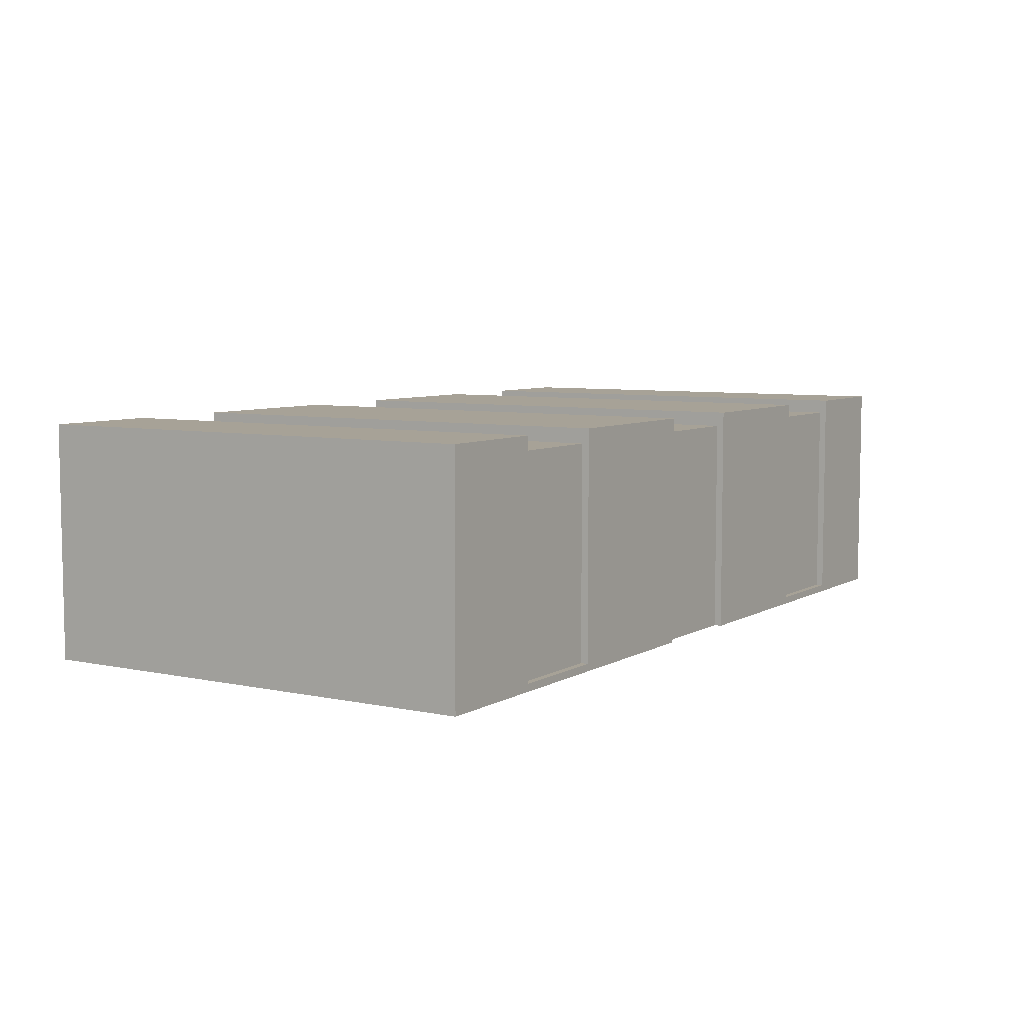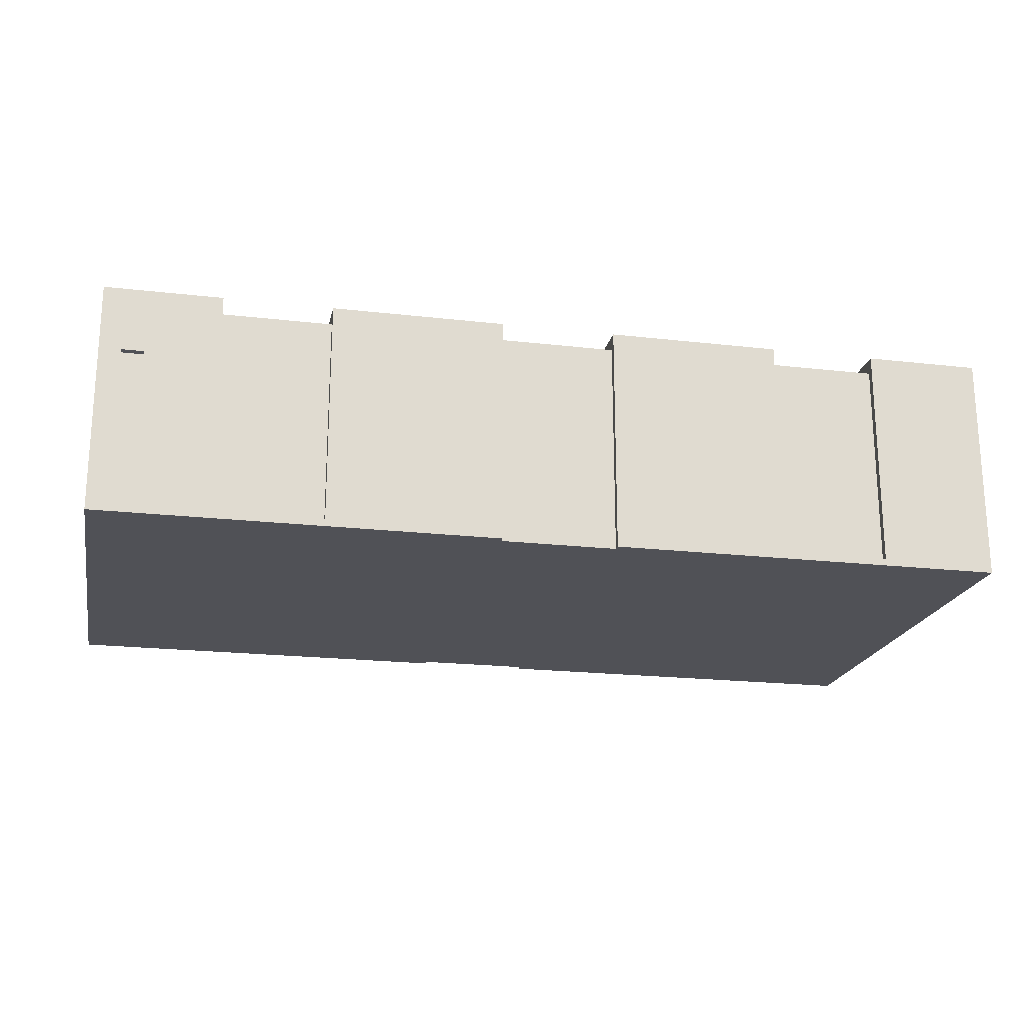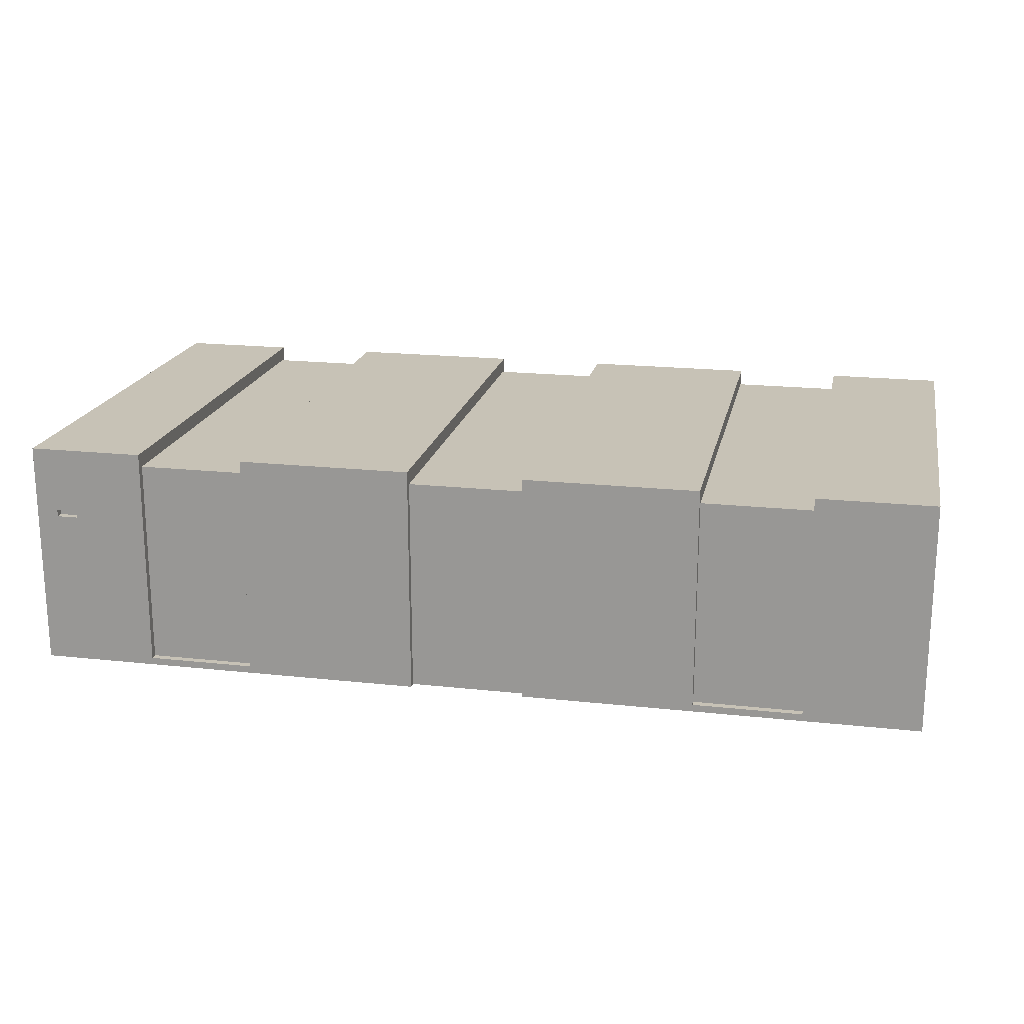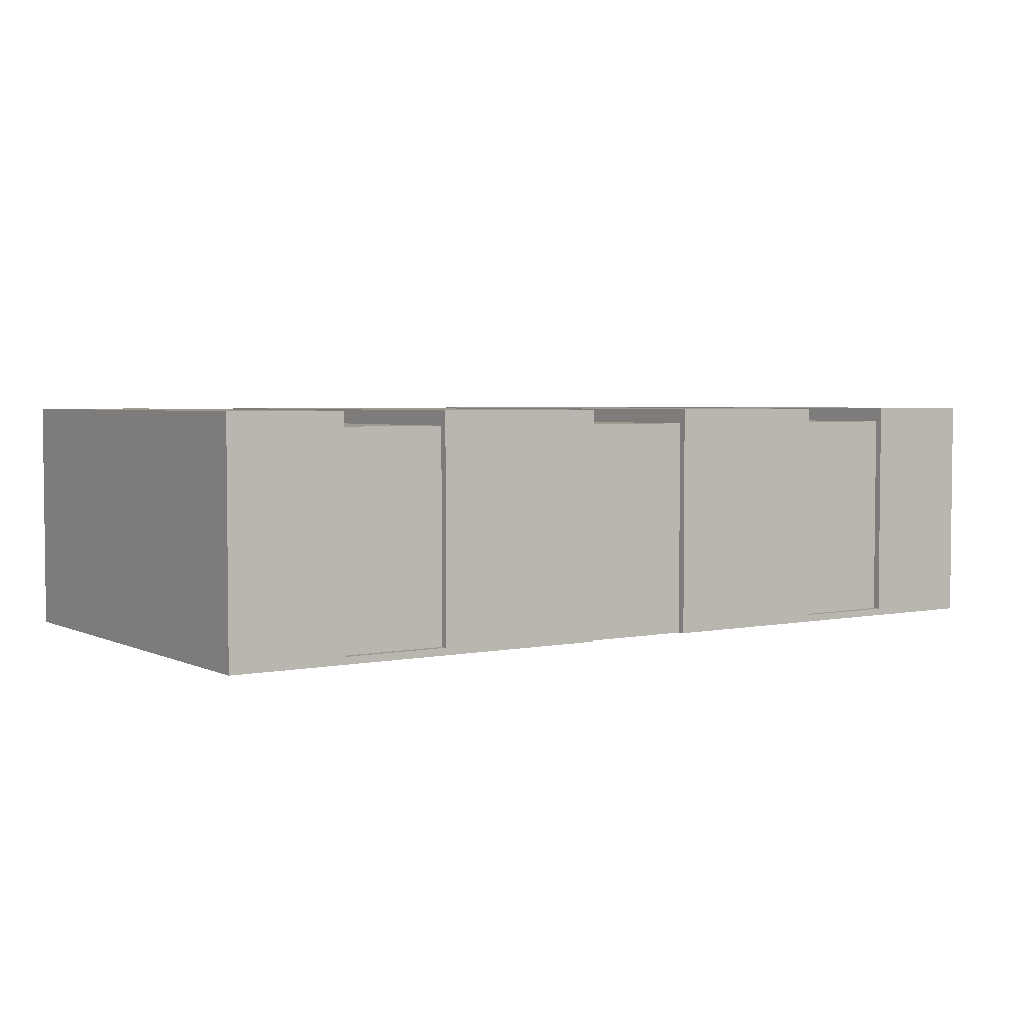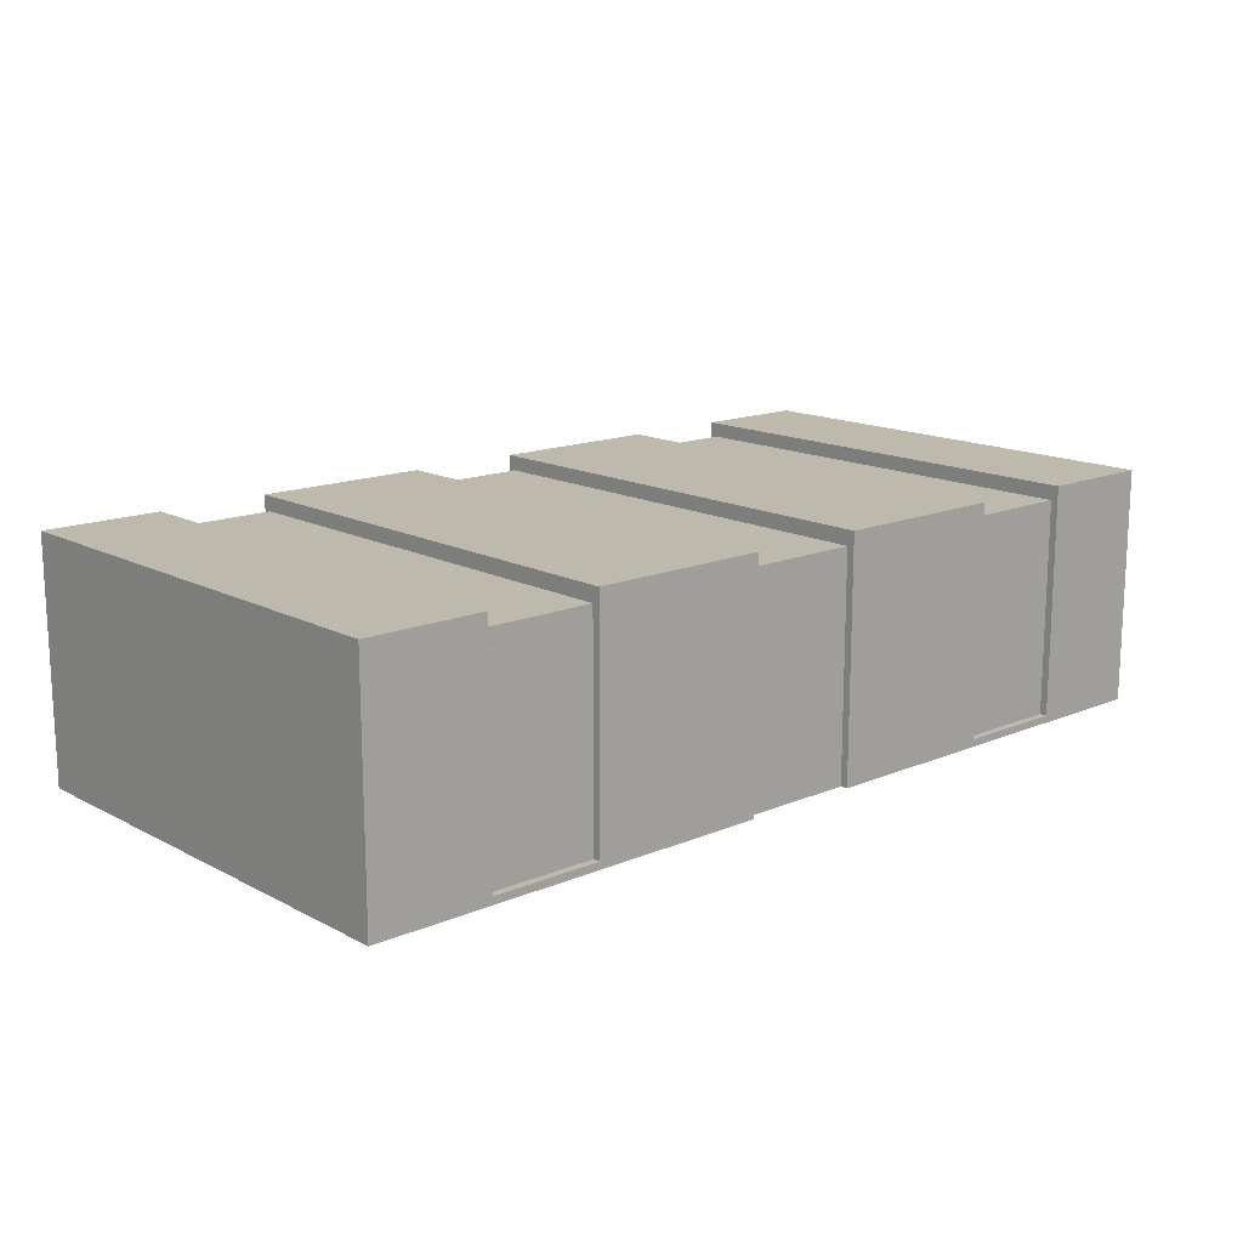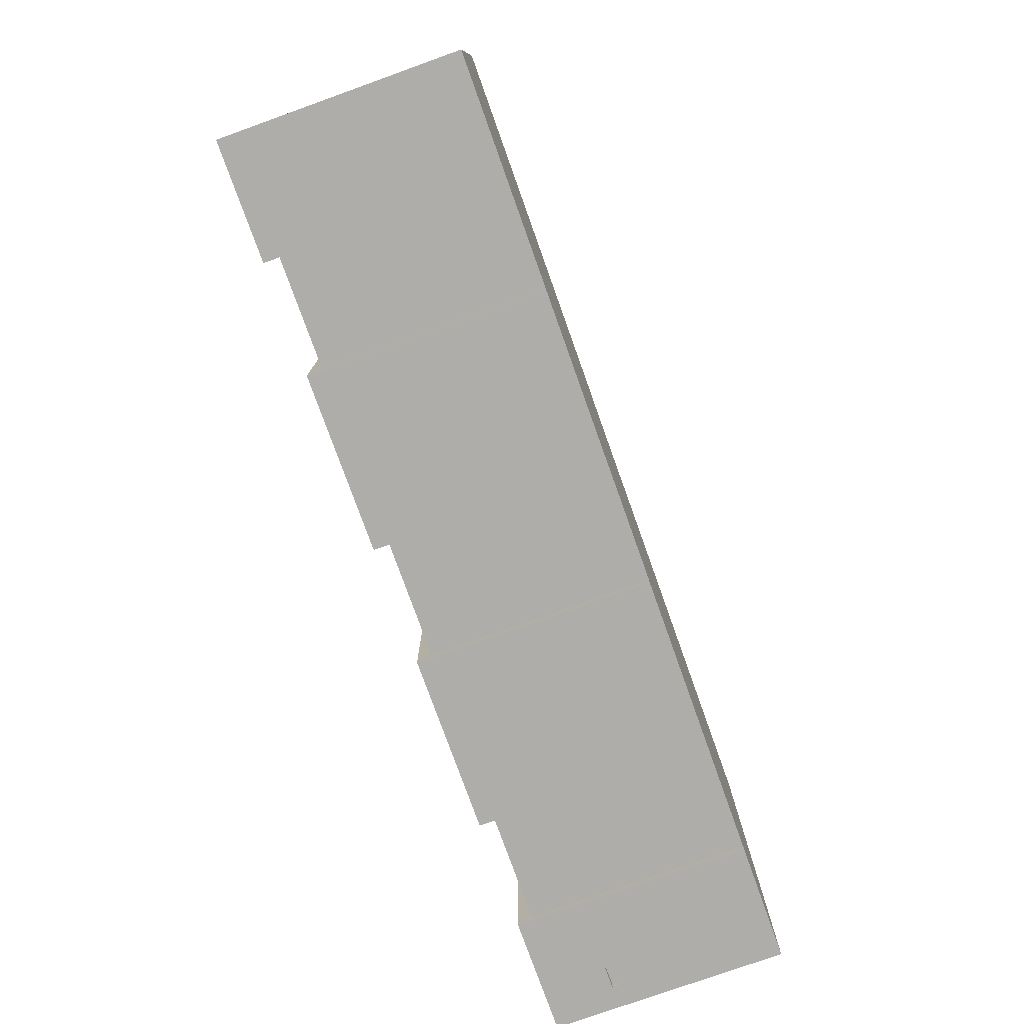
<metadata>
{"format":"obj","ext":"obj","renderer":"f3d","projection":"perspective","resolution":1024,"background":"white","views":[{"elev":6.6,"azim":122.3,"up":"+Z"},{"elev":-20.3,"azim":-11.9,"up":"+Z"},{"elev":19.1,"azim":11.7,"up":"+Z"},{"elev":3.6,"azim":146.0,"up":"+Z"},{"elev":15.1,"azim":138.0,"up":"+Z"},{"elev":-77.4,"azim":109.7,"up":"+Y"}]}
</metadata>
<code>
o
v 0 0.1 0
v 0 0.1 -3.2
v 0 6.5 0
v 0 6.5 -3.2
v 0.6 0.1 -0.9
v 0.6 0.1 -1
v 0.6 0.2 -0.9
v 0.6 0.2 -1
v 3.1 0.1 0
v 3.1 0.1 -3.1
v 3.1 0.2 -0.2
v 3.1 0.2 -3.1
v 3.1 6.4 -0.2
v 3.1 6.4 -3.1
v 3.1 6.5 0
v 3.1 6.5 -3.1
v 7.1 0.1 0
v 7.1 0.1 -3.2
v 7.1 0.2 -0.2
v 7.1 0.2 -3.2
v 7.1 6.4 -0.2
v 7.1 6.4 -3.2
v 7.1 6.5 0
v 7.1 6.5 -3.2
v 11 0.1 0
v 11 0.1 -3.1
v 11 0.2 -0.2
v 11 0.2 -3.1
v 11 6.4 -0.2
v 11 6.4 -3.1
v 11 6.5 0
v 11 6.5 -3.1
v 0.3 0.1 -0.9
v 0.3 0.1 -1
v 0.3 0.2 -0.9
v 0.3 0.2 -1
v 1.6 0.1 0
v 1.6 0.1 -3.1
v 1.6 0.2 -0.2
v 1.6 0.2 -3.1
v 1.6 6.4 -0.2
v 1.6 6.4 -3.1
v 1.6 6.5 0
v 1.6 6.5 -3.1
v 5.5 0.1 0
v 5.5 0.1 -3.2
v 5.5 0.2 -0.2
v 5.5 0.2 -3.2
v 5.5 6.4 -0.2
v 5.5 6.4 -3.2
v 5.5 6.5 0
v 5.5 6.5 -3.2
v 9.5 0.1 0
v 9.5 0.1 -3.1
v 9.5 0.2 -0.2
v 9.5 0.2 -3.1
v 9.5 6.4 -0.2
v 9.5 6.4 -3.1
v 9.5 6.5 0
v 9.5 6.5 -3.1
v 12.6 0.1 0
v 12.6 0.1 -3.2
v 12.6 6.5 0
v 12.6 6.5 -3.2
v 0 0.1 0
v 0 6.5 0
v 1.6 0.1 0
v 1.6 6.5 0
v 3.1 0.1 0
v 3.1 6.5 0
v 5.5 0.1 0
v 5.5 6.5 0
v 7.1 0.1 0
v 7.1 6.5 0
v 9.5 0.1 0
v 9.5 6.5 0
v 11 0.1 0
v 11 6.5 0
v 12.6 0.1 0
v 12.6 6.5 0
v 1.6 0.2 -0.2
v 1.6 6.4 -0.2
v 3.1 0.2 -0.2
v 3.1 6.4 -0.2
v 5.5 0.2 -0.2
v 5.5 6.4 -0.2
v 7.1 0.2 -0.2
v 7.1 6.4 -0.2
v 9.5 0.2 -0.2
v 9.5 6.4 -0.2
v 11 0.2 -0.2
v 11 6.4 -0.2
v 0.3 0.1 -1
v 0.3 0.2 -1
v 0.6 0.1 -1
v 0.6 0.2 -1
v 1.6 0.1 -3.1
v 1.6 0.2 -3.1
v 1.6 6.4 -3.1
v 1.6 6.5 -3.1
v 3.1 0.1 -3.1
v 3.1 0.2 -3.1
v 3.1 6.4 -3.1
v 3.1 6.5 -3.1
v 9.5 0.1 -3.1
v 9.5 0.2 -3.1
v 9.5 6.4 -3.1
v 9.5 6.5 -3.1
v 11 0.1 -3.1
v 11 0.2 -3.1
v 11 6.4 -3.1
v 11 6.5 -3.1
v 0.3 0.1 -0.9
v 0.3 0.2 -0.9
v 0.6 0.1 -0.9
v 0.6 0.2 -0.9
v 0 0.1 -3.2
v 0 6.5 -3.2
v 5.5 0.1 -3.2
v 5.5 0.2 -3.2
v 5.5 6.4 -3.2
v 5.5 6.5 -3.2
v 7.1 0.1 -3.2
v 7.1 0.2 -3.2
v 7.1 6.4 -3.2
v 7.1 6.5 -3.2
v 12.6 0.1 -3.2
v 12.6 6.5 -3.2
v 0 0.1 0
v 1.6 0.1 0
v 3.1 0.1 0
v 5.5 0.1 0
v 7.1 0.1 0
v 9.5 0.1 0
v 11 0.1 0
v 12.6 0.1 0
v 0.3 0.1 -0.9
v 0.6 0.1 -0.9
v 0.3 0.1 -1
v 0.6 0.1 -1
v 1.6 0.1 -3.1
v 3.1 0.1 -3.1
v 9.5 0.1 -3.1
v 11 0.1 -3.1
v 0 0.1 -3.2
v 5.5 0.1 -3.2
v 7.1 0.1 -3.2
v 12.6 0.1 -3.2
v 1.6 0.2 -0.2
v 3.1 0.2 -0.2
v 5.5 0.2 -0.2
v 7.1 0.2 -0.2
v 9.5 0.2 -0.2
v 11 0.2 -0.2
v 0.3 0.2 -0.9
v 0.6 0.2 -0.9
v 0.3 0.2 -1
v 0.6 0.2 -1
v 1.6 0.2 -3.1
v 3.1 0.2 -3.1
v 9.5 0.2 -3.1
v 11 0.2 -3.1
v 5.5 0.2 -3.2
v 7.1 0.2 -3.2
v 1.6 6.4 -0.2
v 3.1 6.4 -0.2
v 5.5 6.4 -0.2
v 7.1 6.4 -0.2
v 9.5 6.4 -0.2
v 11 6.4 -0.2
v 1.6 6.4 -3.1
v 3.1 6.4 -3.1
v 9.5 6.4 -3.1
v 11 6.4 -3.1
v 5.5 6.4 -3.2
v 7.1 6.4 -3.2
v 0 6.5 0
v 1.6 6.5 0
v 3.1 6.5 0
v 5.5 6.5 0
v 7.1 6.5 0
v 9.5 6.5 0
v 11 6.5 0
v 12.6 6.5 0
v 1.6 6.5 -3.1
v 3.1 6.5 -3.1
v 9.5 6.5 -3.1
v 11 6.5 -3.1
v 0 6.5 -3.2
v 5.5 6.5 -3.2
v 7.1 6.5 -3.2
v 12.6 6.5 -3.2
f 3 2 1
f 4 2 3
f 7 6 5
f 8 6 7
f 11 10 9
f 12 10 11
f 13 11 9
f 15 13 9
f 15 14 13
f 16 14 15
f 19 18 17
f 20 18 19
f 21 19 17
f 23 21 17
f 23 22 21
f 24 22 23
f 27 26 25
f 28 26 27
f 29 27 25
f 31 29 25
f 31 30 29
f 32 30 31
f 33 34 35
f 35 34 36
f 37 38 39
f 39 38 40
f 37 39 41
f 37 41 43
f 41 42 43
f 43 42 44
f 45 46 47
f 47 46 48
f 45 47 49
f 45 49 51
f 49 50 51
f 51 50 52
f 53 54 55
f 55 54 56
f 53 55 57
f 53 57 59
f 57 58 59
f 59 58 60
f 61 62 63
f 63 62 64
f 67 66 65
f 68 66 67
f 71 70 69
f 72 70 71
f 75 74 73
f 76 74 75
f 79 78 77
f 80 78 79
f 83 82 81
f 84 82 83
f 87 86 85
f 88 86 87
f 91 90 89
f 92 90 91
f 95 94 93
f 96 94 95
f 101 98 97
f 102 98 101
f 103 100 99
f 104 100 103
f 109 106 105
f 110 106 109
f 111 108 107
f 112 108 111
f 113 114 115
f 115 114 116
f 117 118 119
f 119 118 120
f 120 118 121
f 121 118 122
f 120 121 124
f 124 121 125
f 123 124 127
f 125 126 127
f 124 125 127
f 127 126 128
f 137 130 129
f 138 130 137
f 139 137 129
f 140 130 138
f 141 130 140
f 141 140 139
f 142 132 131
f 143 134 133
f 144 136 135
f 145 141 139
f 145 142 141
f 145 139 129
f 146 132 142
f 146 142 145
f 147 143 133
f 147 144 143
f 148 136 144
f 148 144 147
f 157 156 155
f 158 156 157
f 159 150 149
f 160 150 159
f 161 154 153
f 162 154 161
f 163 152 151
f 164 152 163
f 165 166 171
f 171 166 172
f 169 170 173
f 173 170 174
f 167 168 175
f 175 168 176
f 177 178 185
f 179 180 186
f 181 182 187
f 183 184 188
f 177 185 189
f 185 186 189
f 186 180 190
f 189 186 190
f 181 187 191
f 187 188 191
f 188 184 192
f 191 188 192

</code>
